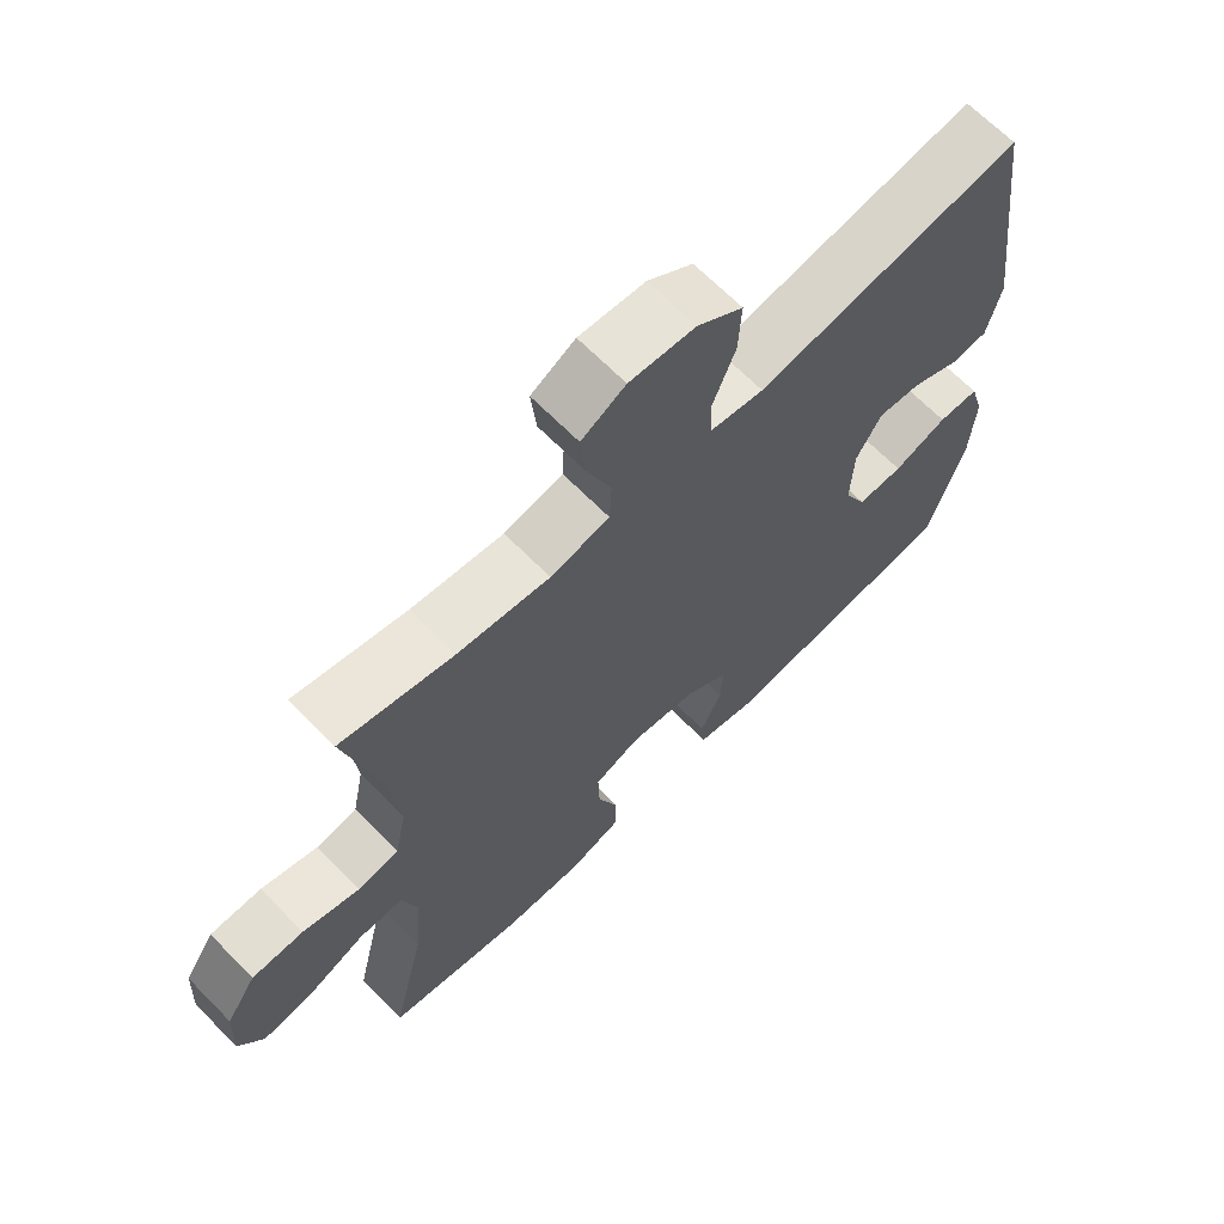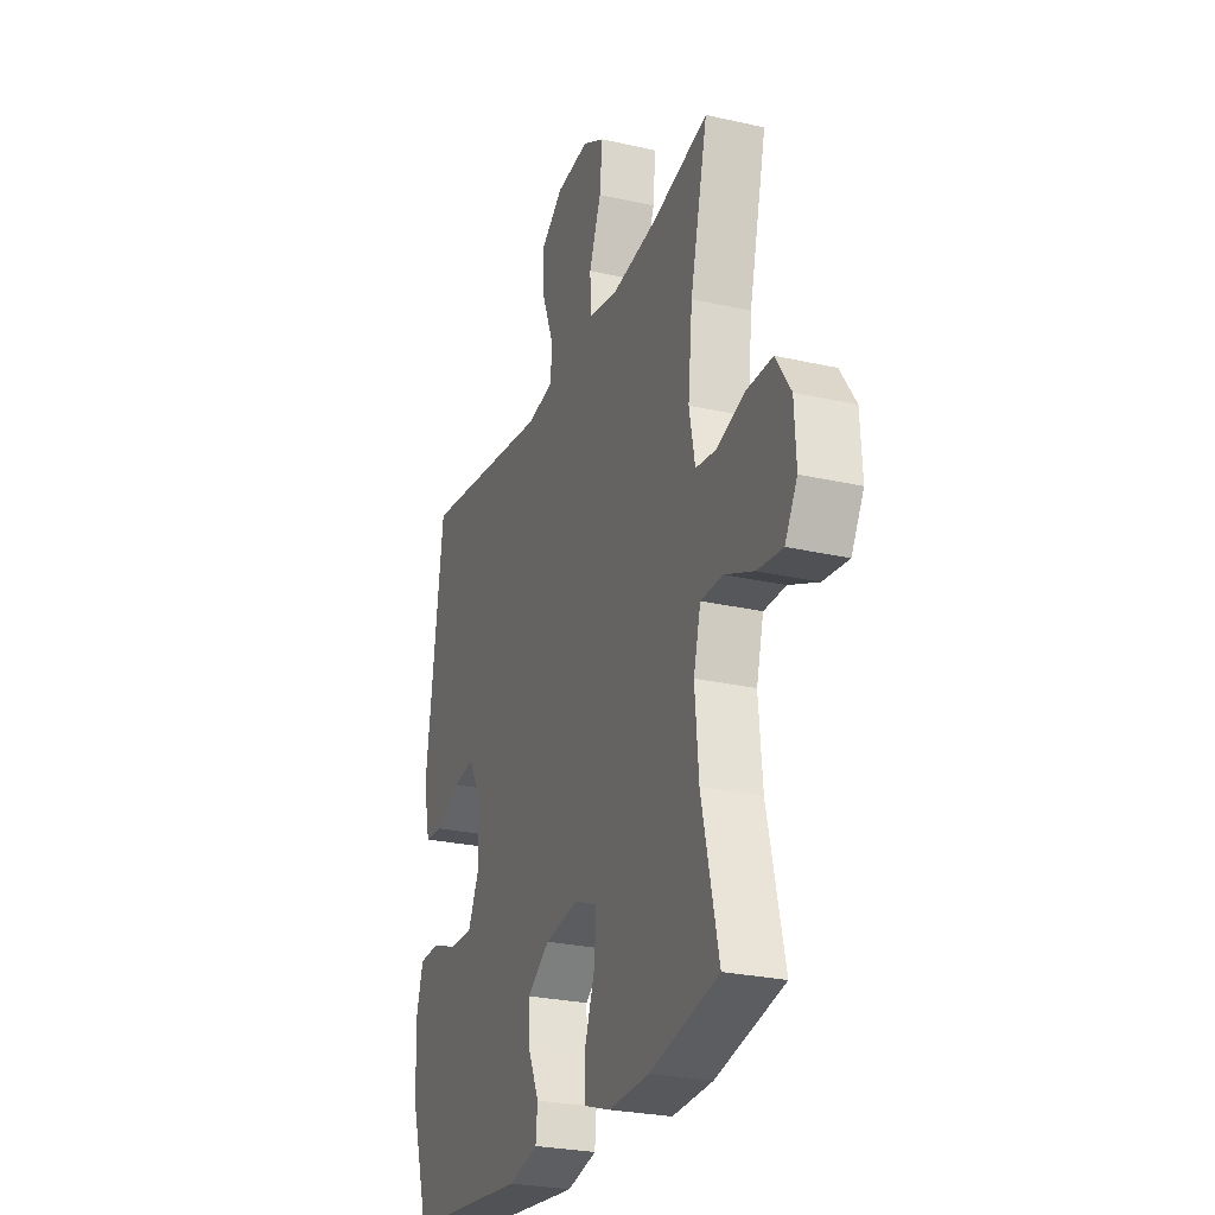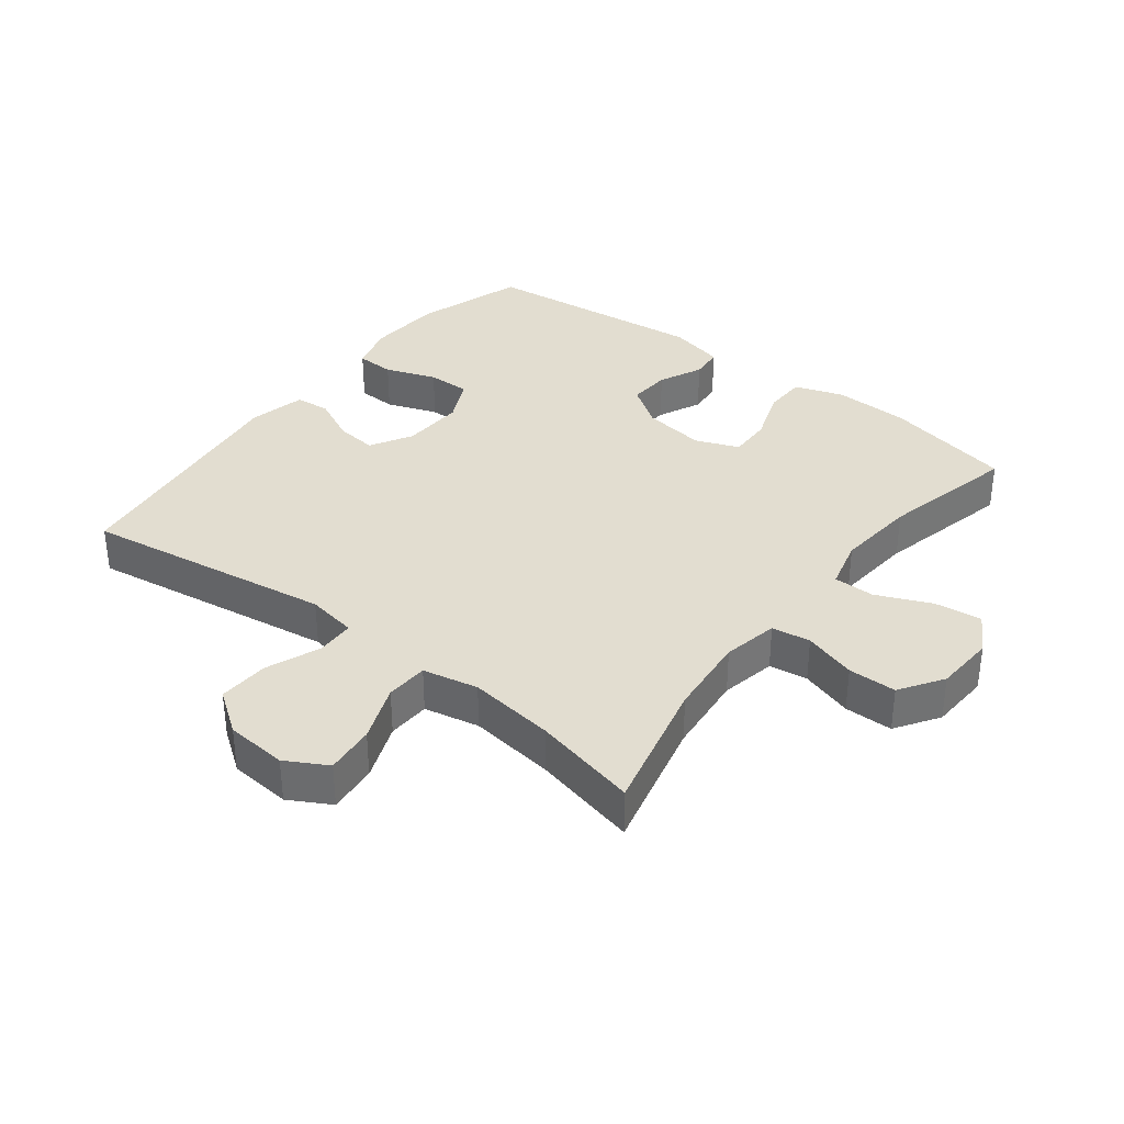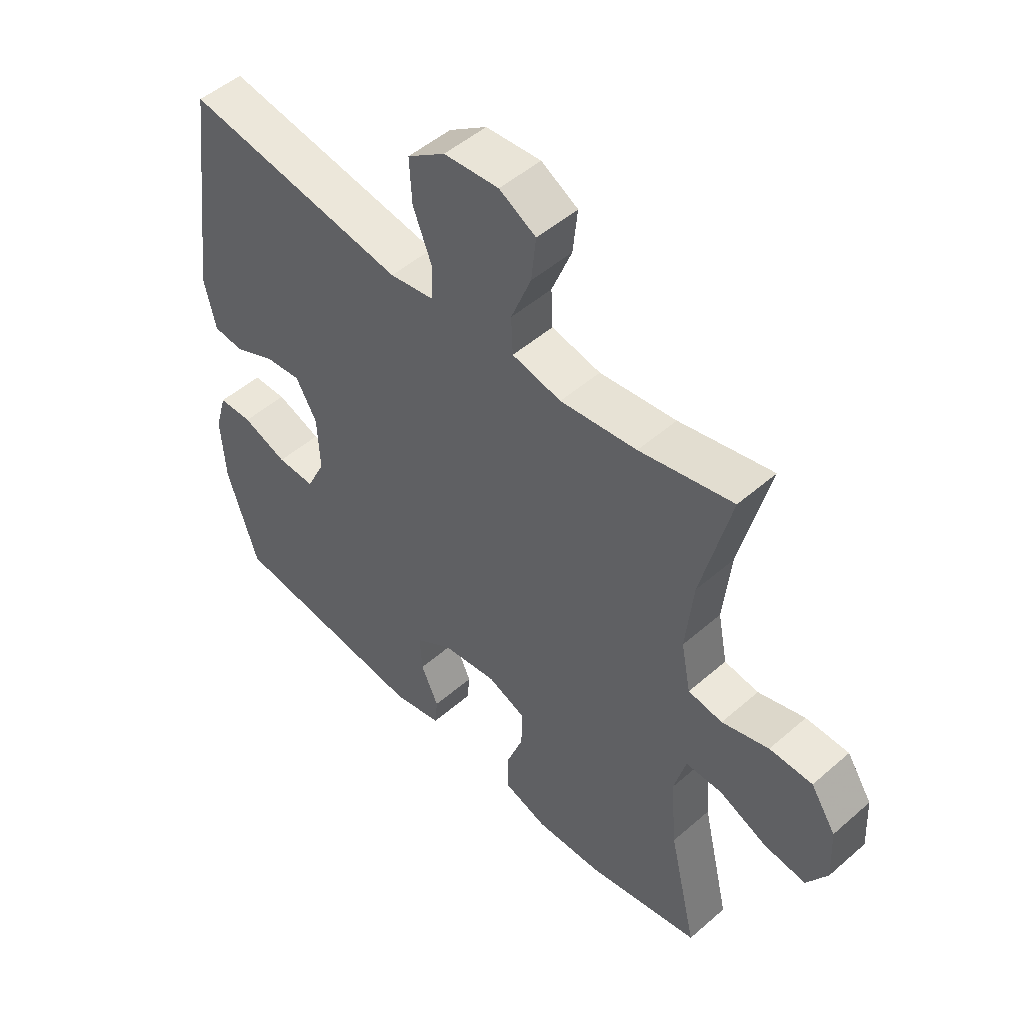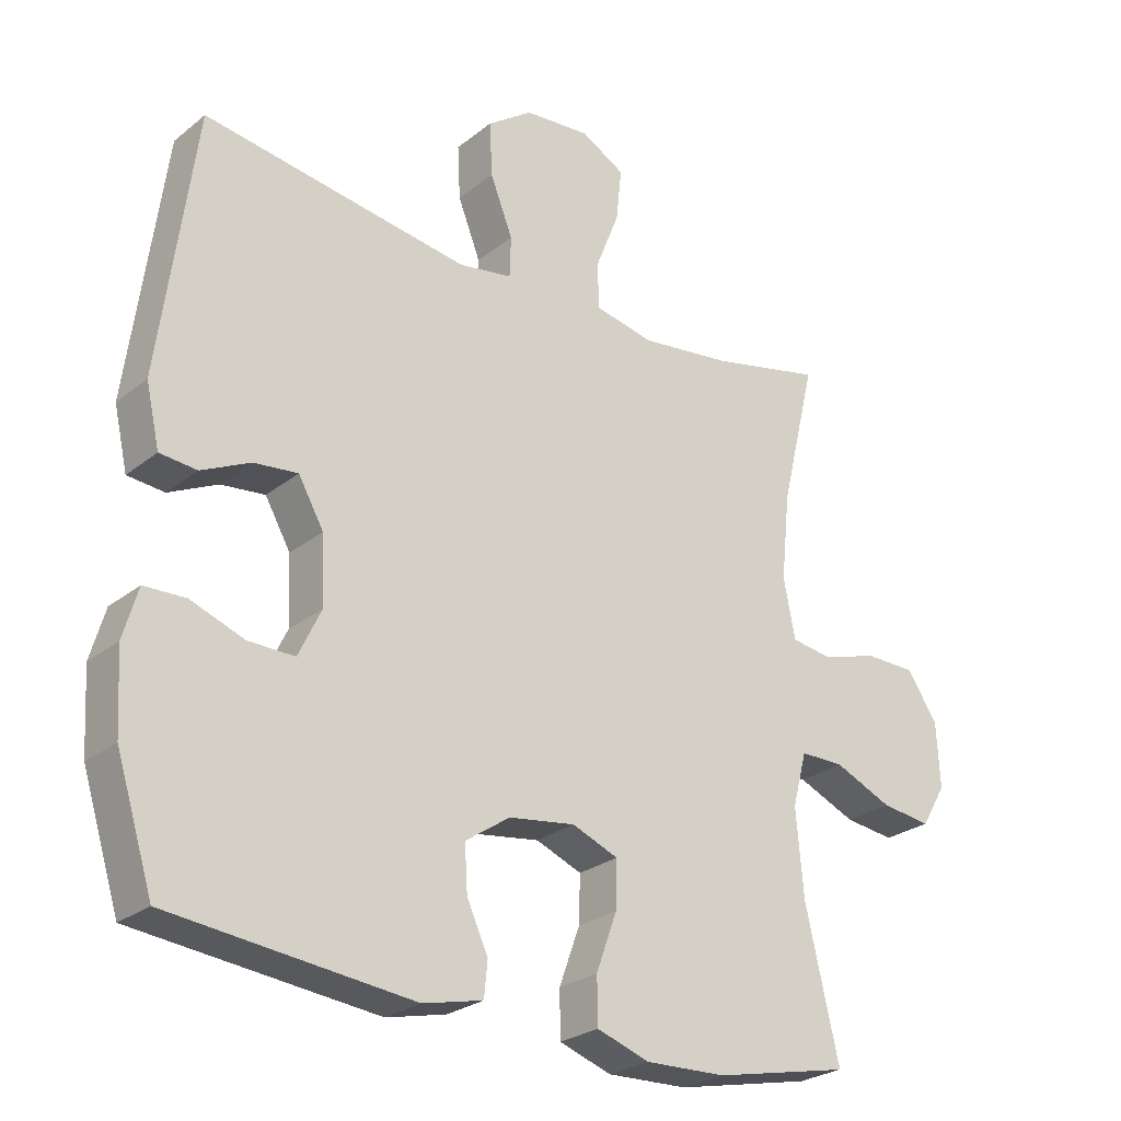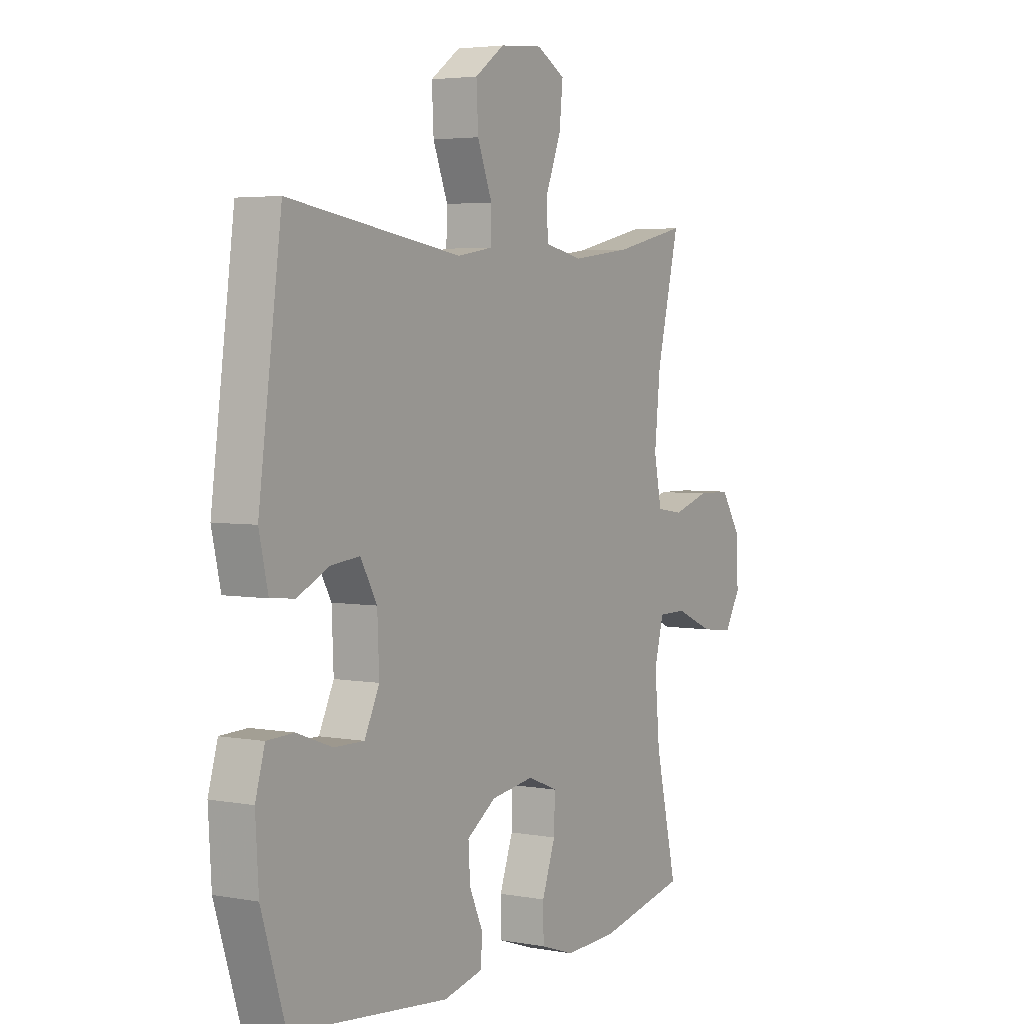
<metadata>
{"format":"obj","ext":"obj","renderer":"f3d","projection":"perspective","resolution":1024,"background":"white","views":[{"elev":66.8,"azim":135.5,"up":"+Z"},{"elev":-26.4,"azim":70.3,"up":"+Z"},{"elev":35.2,"azim":37.8,"up":"+Y"},{"elev":50.1,"azim":46.3,"up":"+Z"},{"elev":-26.0,"azim":-38.9,"up":"+Z"},{"elev":3.9,"azim":-58.8,"up":"+Z"}]}
</metadata>
<code>
v -0.5 0.07 0.5
v -0.112 0.07 0.441
v -0.034 0.07 0.454
v -0.032 0.07 0.514
v -0.065 0.07 0.598
v -0.069 0.07 0.677
v -0.003 0.07 0.724
v 0.093 0.07 0.732
v 0.157 0.07 0.696
v 0.149 0.07 0.619
v 0.114 0.07 0.53
v 0.117 0.07 0.464
v 0.203 0.07 0.446
v 0.337 0.07 0.463
v 0.5 0.07 0.5
v 0.449 0.07 0.29
v 0.436 0.07 0.163
v 0.453 0.07 0.077
v 0.513 0.07 0.068
v 0.595 0.07 0.093
v 0.67 0.07 0.092
v 0.714 0.07 0.025
v 0.719 0.07 -0.069
v 0.683 0.07 -0.13
v 0.61 0.07 -0.121
v 0.525 0.07 -0.084
v 0.461 0.07 -0.084
v 0.44 0.07 -0.163
v 0.451 0.07 -0.288
v 0.5 0.07 -0.5
v 0.301 0.07 -0.542
v 0.183 0.07 -0.546
v 0.107 0.07 -0.52
v 0.106 0.07 -0.453
v 0.136 0.07 -0.37
v 0.138 0.07 -0.302
v 0.071 0.07 -0.275
v -0.026 0.07 -0.289
v -0.091 0.07 -0.333
v -0.087 0.07 -0.399
v -0.056 0.07 -0.467
v -0.061 0.07 -0.518
v -0.148 0.07 -0.538
v -0.5 0.07 -0.5
v -0.554 0.07 -0.329
v -0.561 0.07 -0.213
v -0.54 0.07 -0.14
v -0.48 0.07 -0.138
v -0.401 0.07 -0.167
v -0.334 0.07 -0.168
v -0.301 0.07 -0.099
v -0.305 0.07 -0.001
v -0.342 0.07 0.064
v -0.406 0.07 0.057
v -0.477 0.07 0.023
v -0.531 0.07 0.028
v -0.551 0.07 0.116
v -0.5 0 0.5
v -0.112 0 0.441
v -0.034 0 0.454
v -0.032 0 0.514
v -0.065 0 0.598
v -0.069 0 0.677
v -0.003 0 0.724
v 0.093 0 0.732
v 0.157 0 0.696
v 0.149 0 0.619
v 0.114 0 0.53
v 0.117 0 0.464
v 0.203 0 0.446
v 0.337 0 0.463
v 0.5 0 0.5
v 0.449 0 0.29
v 0.436 0 0.163
v 0.453 0 0.077
v 0.513 0 0.068
v 0.595 0 0.093
v 0.67 0 0.092
v 0.714 0 0.025
v 0.719 0 -0.069
v 0.683 0 -0.13
v 0.61 0 -0.121
v 0.525 0 -0.084
v 0.461 0 -0.084
v 0.44 0 -0.163
v 0.451 0 -0.288
v 0.5 0 -0.5
v 0.301 0 -0.542
v 0.183 0 -0.546
v 0.107 0 -0.52
v 0.106 0 -0.453
v 0.136 0 -0.37
v 0.138 0 -0.302
v 0.071 0 -0.275
v -0.026 0 -0.289
v -0.091 0 -0.333
v -0.087 0 -0.399
v -0.056 0 -0.467
v -0.061 0 -0.518
v -0.148 0 -0.538
v -0.5 0 -0.5
v -0.554 0 -0.329
v -0.561 0 -0.213
v -0.54 0 -0.14
v -0.48 0 -0.138
v -0.401 0 -0.167
v -0.334 0 -0.168
v -0.301 0 -0.099
v -0.305 0 -0.001
v -0.342 0 0.064
v -0.406 0 0.057
v -0.477 0 0.023
v -0.531 0 0.028
v -0.551 0 0.116
f 57 1 2
f 56 57 2
f 55 56 2
f 54 55 2
f 53 54 2 3
f 52 53 3
f 51 52 3
f 50 51 3
f 47 48 49
f 46 47 49
f 45 46 49
f 44 45 49
f 43 44 49
f 42 43 49
f 41 42 49
f 40 41 49
f 39 40 49 50
f 38 39 50 3
f 33 34 35
f 32 33 35
f 31 32 35
f 30 31 35
f 29 30 35
f 28 29 35 36
f 27 28 36 37
f 24 25 26
f 23 24 26
f 22 23 26
f 21 22 26
f 20 21 26
f 19 20 26
f 18 19 26 27
f 38 3 4
f 37 38 4
f 27 37 4
f 18 27 4
f 17 18 4
f 9 10 11
f 8 9 11
f 7 8 11
f 6 7 11
f 5 6 11
f 4 5 11
f 4 11 12
f 16 17 4 12
f 14 15 16
f 13 14 16
f 12 13 16
f 59 58 114
f 59 114 113
f 59 113 112
f 59 112 111
f 60 59 111 110
f 60 110 109
f 60 109 108
f 60 108 107
f 106 105 104
f 106 104 103
f 106 103 102
f 106 102 101
f 106 101 100
f 106 100 99
f 106 99 98
f 106 98 97
f 107 106 97 96
f 60 107 96 95
f 92 91 90
f 92 90 89
f 92 89 88
f 92 88 87
f 92 87 86
f 93 92 86 85
f 94 93 85 84
f 83 82 81
f 83 81 80
f 83 80 79
f 83 79 78
f 83 78 77
f 83 77 76
f 84 83 76 75
f 61 60 95
f 61 95 94
f 61 94 84
f 61 84 75
f 61 75 74
f 68 67 66
f 68 66 65
f 68 65 64
f 68 64 63
f 68 63 62
f 68 62 61
f 69 68 61
f 69 61 74 73
f 73 72 71
f 73 71 70
f 73 70 69
f 1 58 59 2
f 2 59 60 3
f 3 60 61 4
f 4 61 62 5
f 5 62 63 6
f 6 63 64 7
f 7 64 65 8
f 8 65 66 9
f 9 66 67 10
f 10 67 68 11
f 11 68 69 12
f 12 69 70 13
f 13 70 71 14
f 14 71 72 15
f 15 72 73 16
f 16 73 74 17
f 17 74 75 18
f 18 75 76 19
f 19 76 77 20
f 20 77 78 21
f 21 78 79 22
f 22 79 80 23
f 23 80 81 24
f 24 81 82 25
f 25 82 83 26
f 26 83 84 27
f 27 84 85 28
f 28 85 86 29
f 29 86 87 30
f 30 87 88 31
f 31 88 89 32
f 32 89 90 33
f 33 90 91 34
f 34 91 92 35
f 35 92 93 36
f 36 93 94 37
f 37 94 95 38
f 38 95 96 39
f 39 96 97 40
f 40 97 98 41
f 41 98 99 42
f 42 99 100 43
f 43 100 101 44
f 44 101 102 45
f 45 102 103 46
f 46 103 104 47
f 47 104 105 48
f 48 105 106 49
f 49 106 107 50
f 50 107 108 51
f 51 108 109 52
f 52 109 110 53
f 53 110 111 54
f 54 111 112 55
f 55 112 113 56
f 56 113 114 57
f 57 114 58 1

</code>
